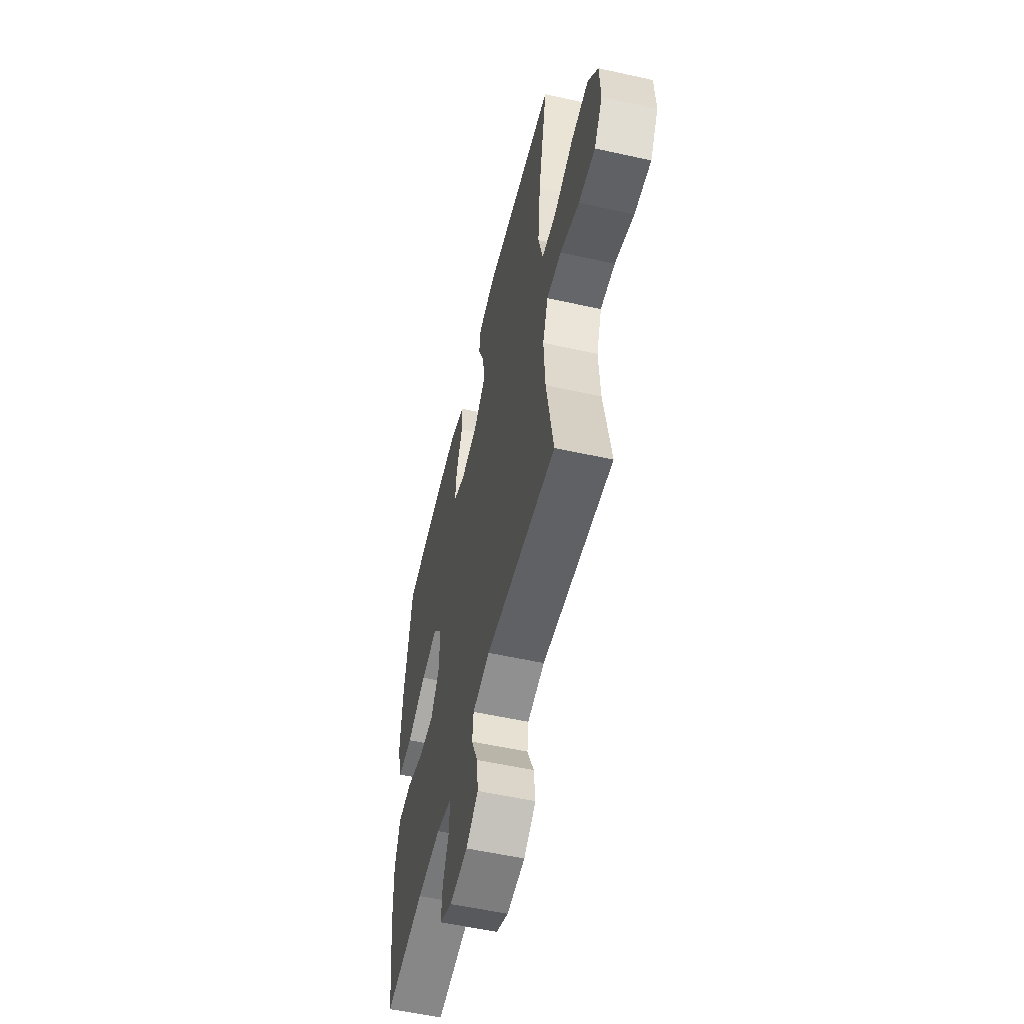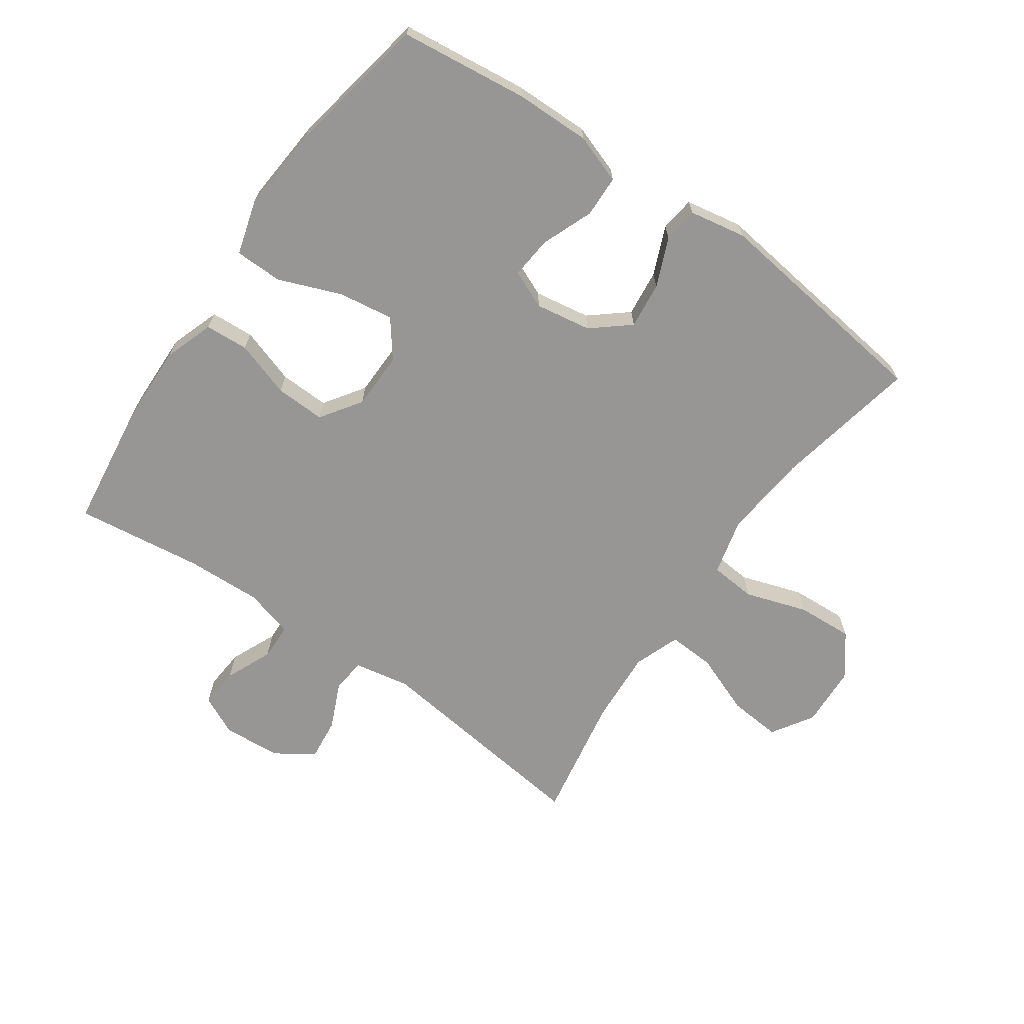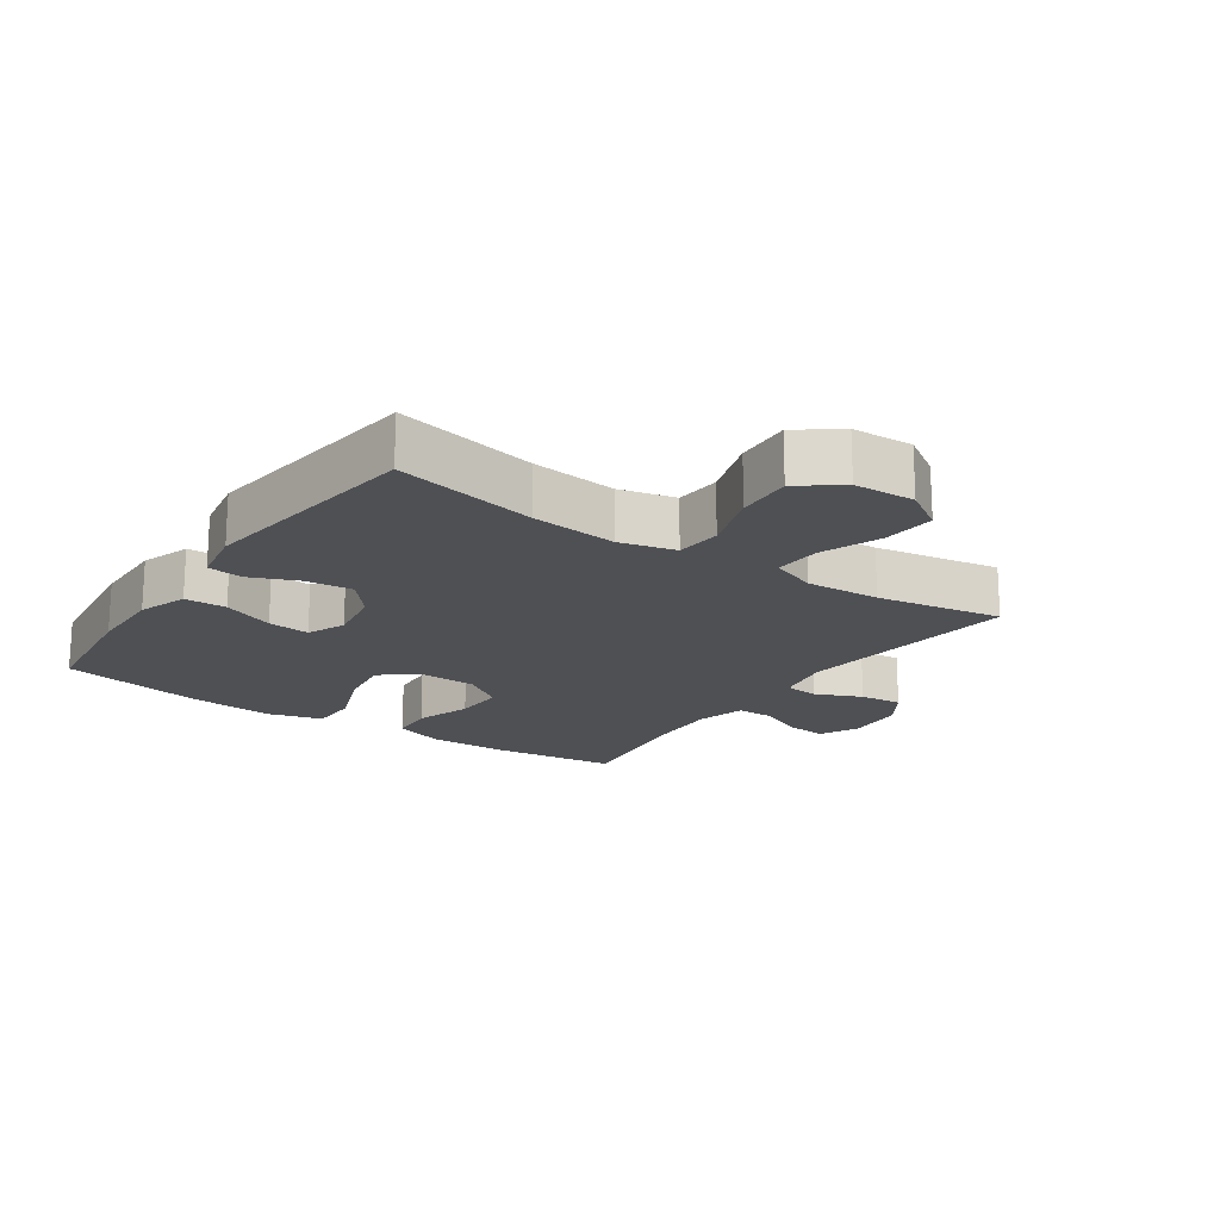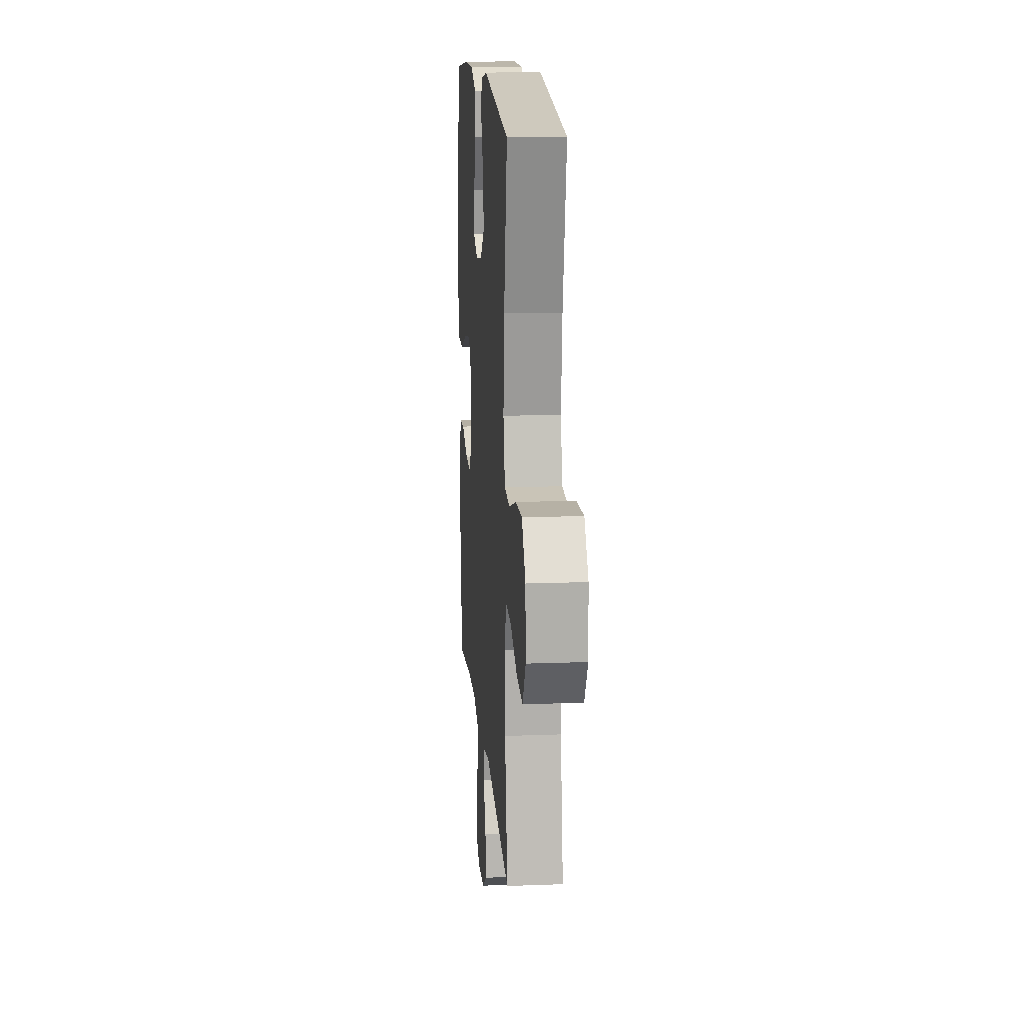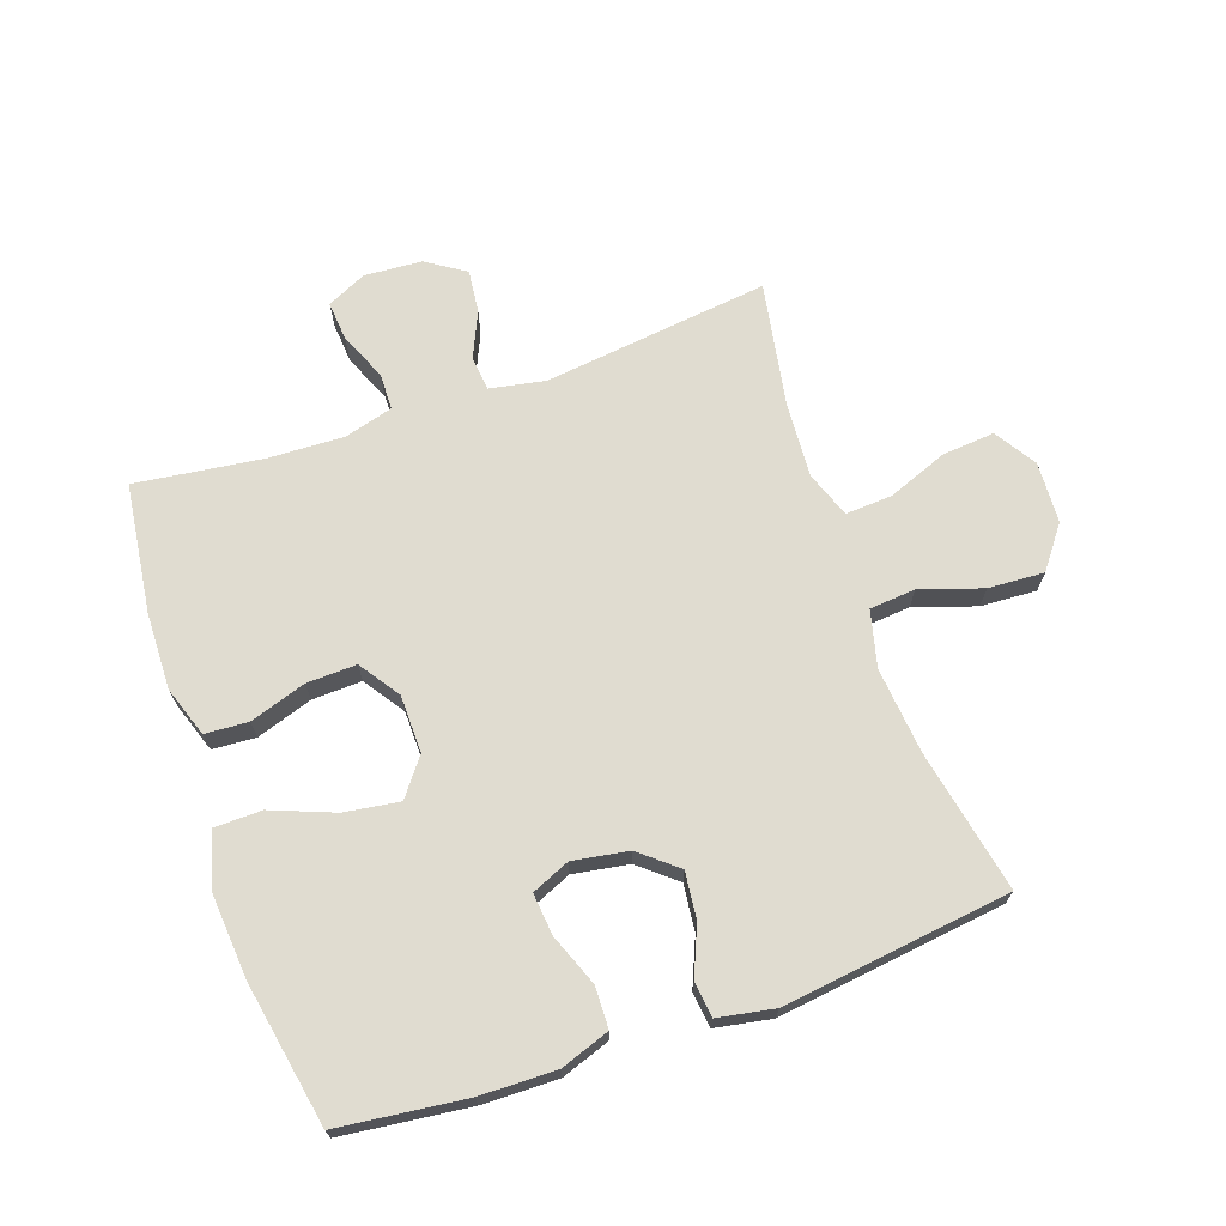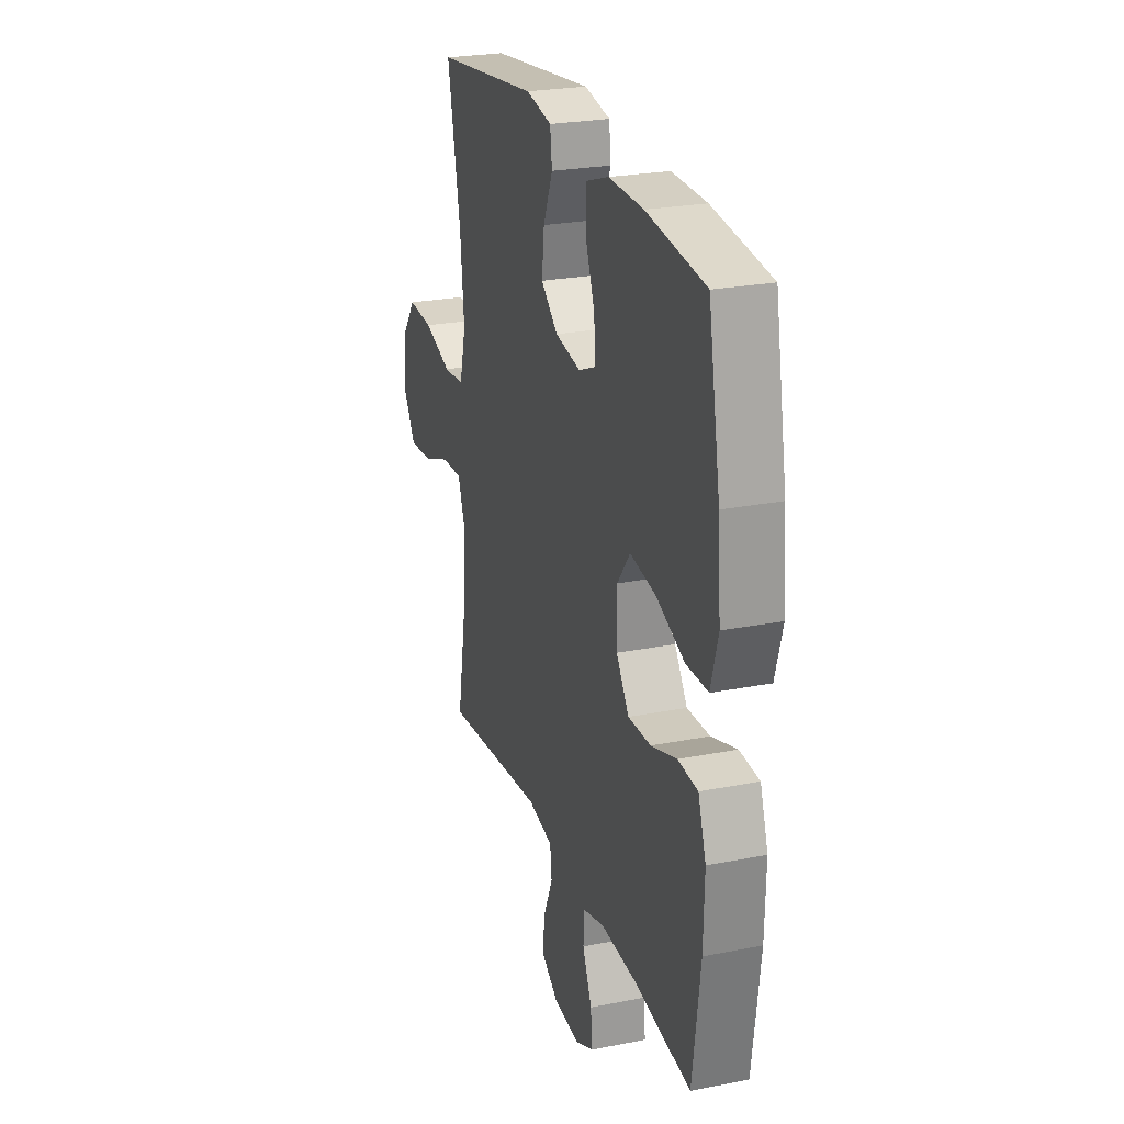
<metadata>
{"format":"obj","ext":"obj","renderer":"f3d","projection":"perspective","resolution":1024,"background":"white","views":[{"elev":-55.1,"azim":76.8,"up":"+Z"},{"elev":-67.9,"azim":-35.0,"up":"+Y"},{"elev":-18.5,"azim":55.3,"up":"+Y"},{"elev":15.3,"azim":85.4,"up":"+Z"},{"elev":69.7,"azim":-19.2,"up":"+Y"},{"elev":24.9,"azim":-107.8,"up":"+Z"}]}
</metadata>
<code>
o path3416
v -0.5703 0.0375 0.2917
v -0.5812 0.0375 0.1549
v -0.5558 0.0375 0.06694
v -0.4792 0.0375 0.06576
v -0.3783 0.0375 0.1052
v -0.2901 0.0375 0.1182
v -0.2448 0.0375 0.05903
v -0.2459 0.0375 -0.03324
v -0.2904 0.0375 -0.09817
v -0.3706 0.0375 -0.09557
v -0.4607 0.0375 -0.06608
v -0.5306 0.0375 -0.07054
v -0.5582 0.0375 -0.151
v -0.5551 0.0375 -0.2742
v -0.5277 0.0375 -0.4801
v -0.3235 0.0375 -0.4532
v -0.2018 0.0375 -0.4482
v -0.1236 0.0375 -0.47
v -0.1221 0.0375 -0.5287
v -0.1547 0.0375 -0.6039
v -0.16 0.0375 -0.668
v -0.0967 0.0375 -0.698
v -0.004189 0.0375 -0.6916
v 0.05779 0.0375 -0.651
v 0.05025 0.0375 -0.5827
v 0.0171 0.0375 -0.5084
v 0.02292 0.0375 -0.4537
v 0.1121 0.0375 -0.4368
v 0.4742 0.0375 -0.4801
v 0.4383 0.0375 -0.279
v 0.4309 0.0375 -0.1603
v 0.4581 0.0375 -0.08653
v 0.5329 0.0375 -0.09071
v 0.6299 0.0375 -0.1283
v 0.714 0.0375 -0.1353
v 0.756 0.0375 -0.06892
v 0.7512 0.0375 0.02922
v 0.7004 0.0375 0.09634
v 0.6105 0.0375 0.09117
v 0.5111 0.0375 0.05845
v 0.4375 0.0375 0.06444
v 0.4149 0.0375 0.1547
v 0.4284 0.0375 0.2922
v 0.4742 0.0375 0.5216
v 0.108 0.0375 0.568
v 0.0173 0.0375 0.5512
v 0.01031 0.0375 0.4949
v 0.04313 0.0375 0.4168
v 0.05155 0.0375 0.3419
v -0.008156 0.0375 0.2923
v -0.09784 0.0375 0.2774
v -0.1589 0.0375 0.3036
v -0.1526 0.0375 0.3708
v -0.12 0.0375 0.4538
v -0.122 0.0375 0.5206
v -0.2008 0.0375 0.5479
v -0.3229 0.0375 0.546
v -0.5277 0.0375 0.5216
v -0.5703 -0.0375 0.2917
v -0.5812 -0.0375 0.1549
v -0.5558 -0.0375 0.06694
v -0.4792 -0.0375 0.06576
v -0.3783 -0.0375 0.1052
v -0.2901 -0.0375 0.1182
v -0.2448 -0.0375 0.05903
v -0.2459 -0.0375 -0.03324
v -0.2904 -0.0375 -0.09817
v -0.3706 -0.0375 -0.09557
v -0.4607 -0.0375 -0.06608
v -0.5306 -0.0375 -0.07054
v -0.5582 -0.0375 -0.151
v -0.5551 -0.0375 -0.2742
v -0.5277 -0.0375 -0.4801
v -0.3235 -0.0375 -0.4532
v -0.2018 -0.0375 -0.4482
v -0.1236 -0.0375 -0.47
v -0.1221 -0.0375 -0.5287
v -0.1547 -0.0375 -0.6039
v -0.16 -0.0375 -0.668
v -0.0967 -0.0375 -0.698
v -0.004189 -0.0375 -0.6916
v 0.05779 -0.0375 -0.651
v 0.05025 -0.0375 -0.5827
v 0.0171 -0.0375 -0.5084
v 0.02292 -0.0375 -0.4537
v 0.1121 -0.0375 -0.4368
v 0.4742 -0.0375 -0.4801
v 0.4383 -0.0375 -0.279
v 0.4309 -0.0375 -0.1603
v 0.4581 -0.0375 -0.08653
v 0.5329 -0.0375 -0.09071
v 0.6299 -0.0375 -0.1283
v 0.714 -0.0375 -0.1353
v 0.756 -0.0375 -0.06892
v 0.7512 -0.0375 0.02922
v 0.7004 -0.0375 0.09634
v 0.6105 -0.0375 0.09117
v 0.5111 -0.0375 0.05845
v 0.4375 -0.0375 0.06444
v 0.4149 -0.0375 0.1547
v 0.4284 -0.0375 0.2922
v 0.4742 -0.0375 0.5216
v 0.108 -0.0375 0.568
v 0.0173 -0.0375 0.5512
v 0.01031 -0.0375 0.4949
v 0.04313 -0.0375 0.4168
v 0.05155 -0.0375 0.3419
v -0.008156 -0.0375 0.2923
v -0.09784 -0.0375 0.2774
v -0.1589 -0.0375 0.3036
v -0.1526 -0.0375 0.3708
v -0.12 -0.0375 0.4538
v -0.122 -0.0375 0.5206
v -0.2008 -0.0375 0.5479
v -0.3229 -0.0375 0.546
v -0.5277 -0.0375 0.5216
v -0.16 0.0375 -0.668
v -0.16 0.0375 -0.668
v -0.0967 0.0375 -0.698
v -0.004189 0.0375 -0.6916
v 0.05779 0.0375 -0.651
v 0.05779 0.0375 -0.651
v -0.1547 0.0375 -0.6039
v 0.05025 0.0375 -0.5827
v -0.1221 0.0375 -0.5287
v 0.0171 0.0375 -0.5084
v -0.1236 0.0375 -0.47
v -0.1236 0.0375 -0.47
v 0.02292 0.0375 -0.4537
v 0.02292 0.0375 -0.4537
v -0.2018 0.0375 -0.4482
v -0.5277 0.0375 -0.4801
v -0.5277 0.0375 -0.4801
v -0.3235 0.0375 -0.4532
v 0.1121 0.0375 -0.4368
v 0.4742 0.0375 -0.4801
v 0.4742 0.0375 -0.4801
v 0.4383 0.0375 -0.279
v -0.5551 0.0375 -0.2742
v 0.4309 0.0375 -0.1603
v -0.5582 0.0375 -0.151
v 0.4581 0.0375 -0.08653
v 0.4581 0.0375 -0.08653
v -0.5306 0.0375 -0.07054
v -0.5306 0.0375 -0.07054
v -0.2904 0.0375 -0.09817
v -0.3706 0.0375 -0.09557
v 0.6299 0.0375 -0.1283
v 0.714 0.0375 -0.1353
v 0.714 0.0375 -0.1353
v 0.756 0.0375 -0.06892
v 0.5329 0.0375 -0.09071
v -0.2459 0.0375 -0.03324
v -0.4607 0.0375 -0.06608
v 0.7512 0.0375 0.02922
v -0.2448 0.0375 0.05903
v 0.7004 0.0375 0.09634
v 0.5111 0.0375 0.05845
v 0.4375 0.0375 0.06444
v 0.4375 0.0375 0.06444
v 0.6105 0.0375 0.09117
v -0.2901 0.0375 0.1182
v -0.2901 0.0375 0.1182
v 0.4149 0.0375 0.1547
v -0.5558 0.0375 0.06694
v -0.5558 0.0375 0.06694
v -0.4792 0.0375 0.06576
v -0.3783 0.0375 0.1052
v -0.5812 0.0375 0.1549
v 0.4284 0.0375 0.2922
v -0.5703 0.0375 0.2917
v -0.09784 0.0375 0.2774
v -0.1589 0.0375 0.3036
v -0.1589 0.0375 0.3036
v -0.008156 0.0375 0.2923
v 0.05155 0.0375 0.3419
v -0.1526 0.0375 0.3708
v 0.04313 0.0375 0.4168
v -0.12 0.0375 0.4538
v 0.01031 0.0375 0.4949
v -0.122 0.0375 0.5206
v -0.122 0.0375 0.5206
v 0.0173 0.0375 0.5512
v 0.0173 0.0375 0.5512
v -0.5277 0.0375 0.5216
v -0.5277 0.0375 0.5216
v 0.4742 0.0375 0.5216
v 0.4742 0.0375 0.5216
v -0.2008 0.0375 0.5479
v -0.3229 0.0375 0.546
v 0.108 0.0375 0.568
v -0.16 -0.0375 -0.668
v -0.16 -0.0375 -0.668
v -0.0967 -0.0375 -0.698
v -0.004189 -0.0375 -0.6916
v 0.05779 -0.0375 -0.651
v 0.05779 -0.0375 -0.651
v -0.1547 -0.0375 -0.6039
v 0.05025 -0.0375 -0.5827
v -0.1221 -0.0375 -0.5287
v 0.0171 -0.0375 -0.5084
v -0.1236 -0.0375 -0.47
v -0.1236 -0.0375 -0.47
v 0.02292 -0.0375 -0.4537
v 0.02292 -0.0375 -0.4537
v -0.2018 -0.0375 -0.4482
v -0.5277 -0.0375 -0.4801
v -0.5277 -0.0375 -0.4801
v -0.3235 -0.0375 -0.4532
v 0.1121 -0.0375 -0.4368
v 0.4742 -0.0375 -0.4801
v 0.4742 -0.0375 -0.4801
v 0.4383 -0.0375 -0.279
v -0.5551 -0.0375 -0.2742
v 0.4309 -0.0375 -0.1603
v -0.5582 -0.0375 -0.151
v 0.4581 -0.0375 -0.08653
v 0.4581 -0.0375 -0.08653
v -0.5306 -0.0375 -0.07054
v -0.5306 -0.0375 -0.07054
v -0.2904 -0.0375 -0.09817
v -0.3706 -0.0375 -0.09557
v 0.6299 -0.0375 -0.1283
v 0.714 -0.0375 -0.1353
v 0.714 -0.0375 -0.1353
v 0.756 -0.0375 -0.06892
v 0.5329 -0.0375 -0.09071
v -0.2459 -0.0375 -0.03324
v -0.4607 -0.0375 -0.06608
v 0.7512 -0.0375 0.02922
v -0.2448 -0.0375 0.05903
v 0.7004 -0.0375 0.09634
v 0.5111 -0.0375 0.05845
v 0.4375 -0.0375 0.06444
v 0.4375 -0.0375 0.06444
v 0.6105 -0.0375 0.09117
v -0.2901 -0.0375 0.1182
v -0.2901 -0.0375 0.1182
v 0.4149 -0.0375 0.1547
v -0.5558 -0.0375 0.06694
v -0.5558 -0.0375 0.06694
v -0.4792 -0.0375 0.06576
v -0.3783 -0.0375 0.1052
v -0.5812 -0.0375 0.1549
v 0.4284 -0.0375 0.2922
v -0.5703 -0.0375 0.2917
v -0.09784 -0.0375 0.2774
v -0.1589 -0.0375 0.3036
v -0.1589 -0.0375 0.3036
v -0.008156 -0.0375 0.2923
v 0.05155 -0.0375 0.3419
v -0.1526 -0.0375 0.3708
v 0.04313 -0.0375 0.4168
v -0.12 -0.0375 0.4538
v 0.01031 -0.0375 0.4949
v -0.122 -0.0375 0.5206
v -0.122 -0.0375 0.5206
v 0.0173 -0.0375 0.5512
v 0.0173 -0.0375 0.5512
v -0.5277 -0.0375 0.5216
v -0.5277 -0.0375 0.5216
v 0.4742 -0.0375 0.5216
v 0.4742 -0.0375 0.5216
v -0.2008 -0.0375 0.5479
v -0.3229 -0.0375 0.546
v 0.108 -0.0375 0.568
f 231 247 237
f 213 210 211
f 202 200 201
f 221 222 209
f 233 227 236
f 252 254 264
f 237 248 243
f 202 221 206
f 253 251 245
f 242 244 240
f 266 253 245
f 199 200 195
f 266 245 262
f 247 248 237
f 214 222 216
f 216 222 229
f 232 236 230
f 255 266 258
f 210 228 204
f 216 229 219
f 217 234 215
f 251 250 239
f 250 215 234
f 204 221 202
f 201 200 199
f 252 265 248
f 247 231 250
f 226 230 223
f 215 210 213
f 243 246 244
f 215 228 210
f 245 251 239
f 253 266 255
f 264 254 256
f 206 221 209
f 246 265 260
f 194 198 192
f 239 250 234
f 204 228 221
f 228 250 231
f 223 230 236
f 199 195 196
f 234 217 233
f 209 214 207
f 246 248 265
f 195 198 194
f 224 226 223
f 227 233 217
f 209 222 214
f 204 202 201
f 265 252 264
f 248 246 243
f 200 198 195
f 243 244 242
f 215 250 228
f 223 236 227
f 118 22 80 193
f 22 23 81 80
f 23 122 197 81
f 20 21 79 78
f 24 25 83 82
f 19 20 78 77
f 25 26 84 83
f 128 19 77 203
f 26 130 205 84
f 17 18 76 75
f 133 16 74 208
f 27 28 86 85
f 16 17 75 74
f 28 137 212 86
f 29 30 88 87
f 14 15 73 72
f 30 31 89 88
f 13 14 72 71
f 31 143 218 89
f 145 13 71 220
f 9 10 68 67
f 34 150 225 92
f 35 36 94 93
f 33 34 92 91
f 8 9 67 66
f 11 12 70 69
f 10 11 69 68
f 32 33 91 90
f 36 37 95 94
f 7 8 66 65
f 37 38 96 95
f 40 160 235 98
f 39 40 98 97
f 38 39 97 96
f 163 7 65 238
f 41 42 100 99
f 166 4 62 241
f 4 5 63 62
f 2 3 61 60
f 5 6 64 63
f 42 43 101 100
f 1 2 60 59
f 51 174 249 109
f 50 51 109 108
f 49 50 108 107
f 52 53 111 110
f 48 49 107 106
f 53 54 112 111
f 47 48 106 105
f 54 182 257 112
f 184 47 105 259
f 186 1 59 261
f 43 188 263 101
f 55 56 114 113
f 57 58 116 115
f 56 57 115 114
f 45 46 104 103
f 44 45 103 102
f 156 162 172
f 138 136 135
f 127 126 125
f 146 134 147
f 158 161 152
f 177 189 179
f 162 168 173
f 127 131 146
f 178 170 176
f 167 165 169
f 191 170 178
f 124 120 125
f 191 187 170
f 172 162 173
f 139 141 147
f 141 154 147
f 157 155 161
f 180 183 191
f 135 129 153
f 141 144 154
f 142 140 159
f 176 164 175
f 175 159 140
f 129 127 146
f 126 124 125
f 177 173 190
f 172 175 156
f 151 148 155
f 140 138 135
f 168 169 171
f 140 135 153
f 170 164 176
f 178 180 191
f 189 181 179
f 131 134 146
f 171 185 190
f 119 117 123
f 164 159 175
f 129 146 153
f 153 156 175
f 148 161 155
f 124 121 120
f 159 158 142
f 134 132 139
f 171 190 173
f 120 119 123
f 149 148 151
f 152 142 158
f 134 139 147
f 129 126 127
f 190 189 177
f 173 168 171
f 125 120 123
f 168 167 169
f 140 153 175
f 148 152 161

</code>
